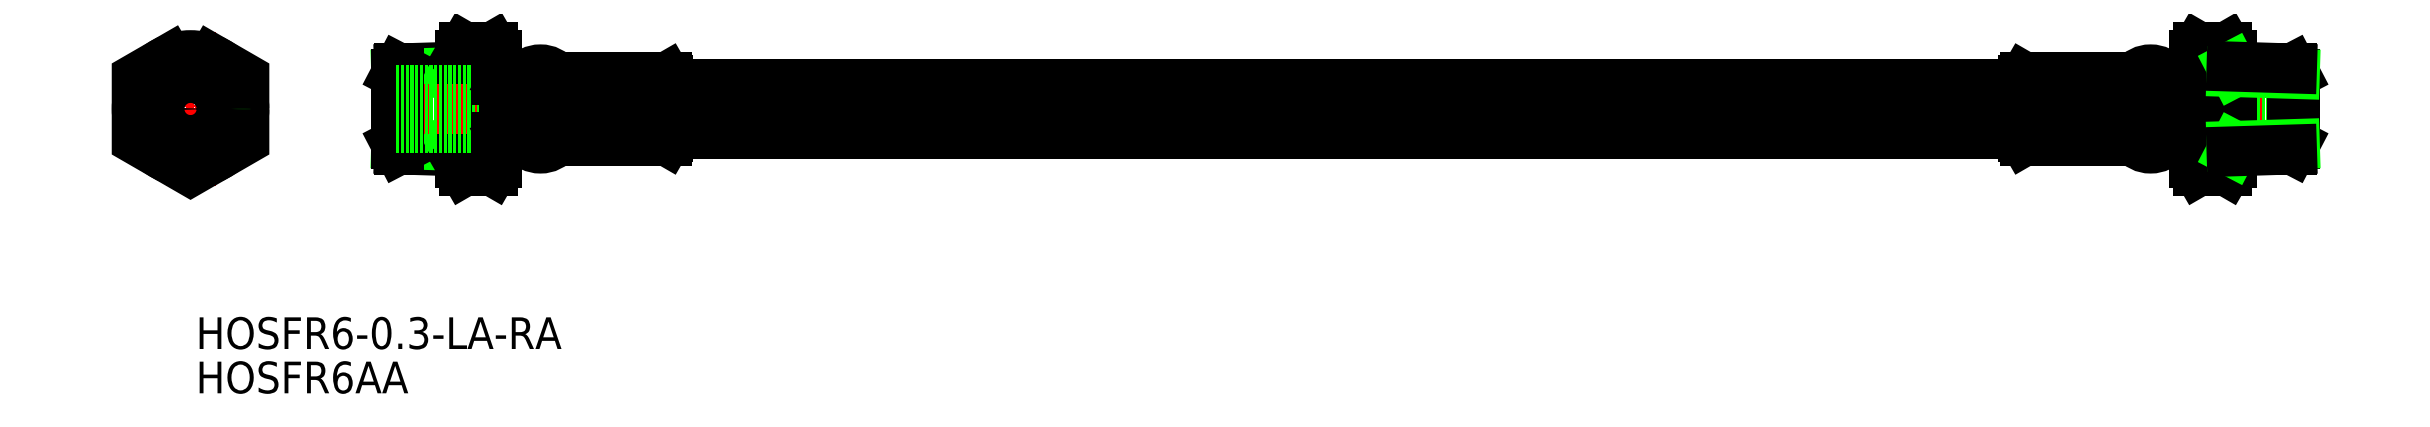
<metadata>
{"format":"dxf","ext":"dxf","renderer":"ezdxf+matplotlib","layout":"modelspace","background":"white","min_lineweight":24,"dpi":150}
</metadata>
<code>
0
SECTION
2
ENTITIES
0
TEXT
8
0
10
43.57
20
103.6
30
0
40
5
1
HOSFR6AA
11
43.57
21
106.1
31
0
73
     2
0
TEXT
8
0
10
43.57
20
110.6
30
0
40
5
1
HOSFR6-0.3-LA-RA
11
43.57
21
113.1
31
0
73
     2
0
LINE
8
0
10
85.24
20
155.2
30
0
11
75.69
21
154.9
31
0
0
LINE
8
0
10
85.24
20
154.3
30
0
11
75.24
21
154
31
0
0
LINE
8
0
10
85.24
20
141.8
30
0
11
75.69
21
142.1
31
0
0
LINE
8
0
10
85.24
20
142.6
30
0
11
75.24
21
143
31
0
0
LINE
8
0
10
75.24
20
143
30
0
11
75.24
21
154
31
0
0
LINE
8
0
10
75.24
20
143
30
0
11
75.69
21
142.1
31
0
0
LINE
8
0
10
75.24
20
154
30
0
11
75.69
21
154.9
31
0
0
LINE
8
0
10
84.79
20
142.7
30
0
11
85.24
21
141.8
31
0
0
LINE
8
0
10
84.79
20
154.3
30
0
11
85.24
21
155.2
31
0
0
LINE
8
CENTER
10
53.24
20
148.5
30
0
11
32.24
21
148.5
31
0
0
LINE
8
CENTER
10
42.74
20
160.6
30
0
11
42.74
21
136.4
31
0
0
ARC
8
0
10
86.89
20
141.1
30
0
40
4.345
50
325.6
51
34.38
0
LINE
8
0
10
91.24
20
140
30
0
11
90.48
21
138.7
31
0
0
ARC
8
0
10
75
20
148.5
30
0
40
16.24
50
342.4
51
17.59
0
LINE
8
0
10
91.24
20
157
30
0
11
90.48
21
158.3
31
0
0
ARC
8
0
10
86.89
20
155.8
30
0
40
4.345
50
325.6
51
34.38
0
LINE
8
0
10
85.24
20
157
30
0
11
86
21
158.3
31
0
0
ARC
8
0
10
89.58
20
155.8
30
0
40
4.345
50
145.6
51
214.4
0
LINE
8
0
10
85.24
20
140
30
0
11
85.24
21
157
31
0
0
ARC
8
0
10
101.5
20
148.5
30
0
40
16.24
50
162.4
51
197.6
0
ARC
8
0
10
89.58
20
141.1
30
0
40
4.345
50
145.6
51
214.4
0
LINE
8
0
10
86
20
138.7
30
0
11
90.48
21
138.7
31
0
0
LINE
8
0
10
85.24
20
140
30
0
11
86
21
138.7
31
0
0
LINE
8
0
10
86
20
143.6
30
0
11
90.48
21
143.6
31
0
0
LINE
8
0
10
86
20
153.4
30
0
11
90.48
21
153.4
31
0
0
LINE
8
0
10
86
20
158.3
30
0
11
90.48
21
158.3
31
0
0
LINE
8
0
10
91.24
20
140
30
0
11
91.24
21
157
31
0
0
LINE
8
0
10
91.24
20
140
30
0
11
91.24
21
157
31
0
0
LINE
8
CENTER
10
73.24
20
148.5
30
0
11
377.2
21
148.5
31
0
0
LINE
8
0
10
46.99
20
155.8
30
0
11
46.99
21
155.8
31
0
0
CIRCLE
8
0
10
42.74
20
148.5
30
0
40
8.5
0
POLYLINE
8
0
66
     1
10
0
20
0
30
0
0
VERTEX
8
0
10
42.74
20
158.3
30
0
0
VERTEX
8
0
10
34.24
20
153.4
30
0
0
VERTEX
8
0
10
34.24
20
143.6
30
0
0
VERTEX
8
0
10
42.74
20
138.7
30
0
0
VERTEX
8
0
10
51.24
20
143.6
30
0
0
VERTEX
8
0
10
51.24
20
153.4
30
0
0
VERTEX
8
0
10
42.74
20
158.3
30
0
0
SEQEND
8
0
0
CIRCLE
8
0
10
42.74
20
148.5
30
0
40
5.535
0
LINE
8
0
10
75.69
20
154.9
30
0
11
75.69
21
142.1
31
0
0
CIRCLE
8
0
10
42.74
20
148.5
30
0
40
6.405
0
LINE
8
0
10
75.24
20
151.5
30
0
11
375.2
21
151.5
31
0
0
LINE
8
0
10
75.24
20
145.5
30
0
11
375.2
21
145.5
31
0
0
LINE
8
0
10
91.24
20
153
30
0
11
92.24
21
153
31
0
0
LINE
8
0
10
92.24
20
153
30
0
11
92.53
21
153.5
31
0
0
LINE
8
0
10
118.2
20
153
30
0
11
117.9
21
153.5
31
0
0
LINE
8
0
10
118.2
20
153
30
0
11
118.2
21
144
31
0
0
LINE
8
0
10
92.53
20
153.5
30
0
11
95.53
21
153.5
31
0
0
LINE
8
0
10
100.5
20
153.5
30
0
11
100.5
21
153
31
0
0
LINE
8
0
10
95.53
20
153.5
30
0
11
95.53
21
153
31
0
0
LINE
8
0
10
92.53
20
143.5
30
0
11
95.53
21
143.5
31
0
0
LINE
8
0
10
118.2
20
144
30
0
11
117.9
21
143.5
31
0
0
LINE
8
0
10
92.24
20
144
30
0
11
92.53
21
143.5
31
0
0
LINE
8
0
10
91.24
20
144
30
0
11
92.24
21
144
31
0
0
LINE
8
0
10
100.5
20
153.5
30
0
11
117.9
21
153.5
31
0
0
LINE
8
0
10
100.5
20
143.5
30
0
11
117.9
21
143.5
31
0
0
LINE
8
0
10
92.24
20
153
30
0
11
92.24
21
144
31
0
0
LINE
8
0
10
118.2
20
152.5
30
0
11
332.2
21
152.5
31
0
0
LINE
8
0
10
118.2
20
144.5
30
0
11
332.2
21
144.5
31
0
0
LINE
8
0
10
118.2
20
150.5
30
0
11
100.5
21
150.5
31
0
0
LINE
8
0
10
118.2
20
150
30
0
11
100.5
21
150
31
0
0
LINE
8
0
10
118.2
20
147
30
0
11
100.5
21
147
31
0
0
LINE
8
0
10
118.2
20
146.5
30
0
11
100.5
21
146.5
31
0
0
LINE
8
0
10
118.2
20
152.5
30
0
11
100.5
21
152.5
31
0
0
LINE
8
0
10
118.2
20
153
30
0
11
100.5
21
153
31
0
0
LINE
8
0
10
118.2
20
144.5
30
0
11
100.5
21
144.5
31
0
0
LINE
8
0
10
118.2
20
144
30
0
11
100.5
21
144
31
0
0
LINE
8
0
10
95.53
20
153
30
0
11
92.24
21
153
31
0
0
LINE
8
0
10
95.53
20
152.5
30
0
11
92.24
21
152.5
31
0
0
LINE
8
0
10
95.53
20
150.5
30
0
11
92.24
21
150.5
31
0
0
LINE
8
0
10
95.53
20
150
30
0
11
92.24
21
150
31
0
0
LINE
8
0
10
95.53
20
147
30
0
11
92.24
21
147
31
0
0
LINE
8
0
10
95.53
20
146.5
30
0
11
92.24
21
146.5
31
0
0
LINE
8
0
10
95.53
20
144.5
30
0
11
92.24
21
144.5
31
0
0
LINE
8
0
10
95.53
20
144
30
0
11
92.24
21
144
31
0
0
LINE
8
0
10
95.53
20
144
30
0
11
95.53
21
143.5
31
0
0
LINE
8
0
10
100.5
20
144
30
0
11
100.5
21
143.5
31
0
0
LINE
8
0
10
100.5
20
146.5
30
0
11
100.5
21
144.5
31
0
0
LINE
8
0
10
95.53
20
146.5
30
0
11
95.53
21
144.5
31
0
0
LINE
8
0
10
95.53
20
150
30
0
11
95.53
21
147
31
0
0
LINE
8
0
10
100.5
20
150
30
0
11
100.5
21
147
31
0
0
LINE
8
0
10
100.5
20
152.5
30
0
11
100.5
21
150.5
31
0
0
LINE
8
0
10
95.53
20
152.5
30
0
11
95.53
21
150.5
31
0
0
ARC
8
0
10
98.03
20
151.6
30
0
40
3.125
50
36.87
51
143.1
0
ARC
8
0
10
98.03
20
145.4
30
0
40
3.125
50
216.9
51
323.1
0
ARC
8
0
10
352.4
20
145.4
30
0
40
3.125
50
216.9
51
323.1
0
ARC
8
0
10
352.4
20
151.6
30
0
40
3.125
50
36.87
51
143.1
0
LINE
8
0
10
354.9
20
152.5
30
0
11
354.9
21
150.5
31
0
0
LINE
8
0
10
349.9
20
152.5
30
0
11
349.9
21
150.5
31
0
0
LINE
8
0
10
349.9
20
150
30
0
11
349.9
21
147
31
0
0
LINE
8
0
10
354.9
20
150
30
0
11
354.9
21
147
31
0
0
LINE
8
0
10
354.9
20
146.5
30
0
11
354.9
21
144.5
31
0
0
LINE
8
0
10
349.9
20
146.5
30
0
11
349.9
21
144.5
31
0
0
LINE
8
0
10
349.9
20
144
30
0
11
349.9
21
143.5
31
0
0
LINE
8
0
10
354.9
20
144
30
0
11
354.9
21
143.5
31
0
0
LINE
8
0
10
354.9
20
144
30
0
11
358.2
21
144
31
0
0
LINE
8
0
10
354.9
20
144.5
30
0
11
358.2
21
144.5
31
0
0
LINE
8
0
10
354.9
20
146.5
30
0
11
358.2
21
146.5
31
0
0
LINE
8
0
10
354.9
20
147
30
0
11
358.2
21
147
31
0
0
LINE
8
0
10
354.9
20
150
30
0
11
358.2
21
150
31
0
0
LINE
8
0
10
354.9
20
150.5
30
0
11
358.2
21
150.5
31
0
0
LINE
8
0
10
354.9
20
152.5
30
0
11
358.2
21
152.5
31
0
0
LINE
8
0
10
354.9
20
153
30
0
11
358.2
21
153
31
0
0
LINE
8
0
10
332.2
20
144
30
0
11
349.9
21
144
31
0
0
LINE
8
0
10
332.2
20
144.5
30
0
11
349.9
21
144.5
31
0
0
LINE
8
0
10
332.2
20
153
30
0
11
349.9
21
153
31
0
0
LINE
8
0
10
332.2
20
152.5
30
0
11
349.9
21
152.5
31
0
0
LINE
8
0
10
332.2
20
146.5
30
0
11
349.9
21
146.5
31
0
0
LINE
8
0
10
332.2
20
147
30
0
11
349.9
21
147
31
0
0
LINE
8
0
10
332.2
20
150
30
0
11
349.9
21
150
31
0
0
LINE
8
0
10
332.2
20
150.5
30
0
11
349.9
21
150.5
31
0
0
LINE
8
0
10
358.2
20
153
30
0
11
358.2
21
144
31
0
0
LINE
8
0
10
349.9
20
143.5
30
0
11
332.5
21
143.5
31
0
0
LINE
8
0
10
349.9
20
153.5
30
0
11
332.5
21
153.5
31
0
0
LINE
8
0
10
359.2
20
144
30
0
11
358.2
21
144
31
0
0
LINE
8
0
10
358.2
20
144
30
0
11
357.9
21
143.5
31
0
0
LINE
8
0
10
332.2
20
144
30
0
11
332.5
21
143.5
31
0
0
LINE
8
0
10
357.9
20
143.5
30
0
11
354.9
21
143.5
31
0
0
LINE
8
0
10
354.9
20
153.5
30
0
11
354.9
21
153
31
0
0
LINE
8
0
10
349.9
20
153.5
30
0
11
349.9
21
153
31
0
0
LINE
8
0
10
357.9
20
153.5
30
0
11
354.9
21
153.5
31
0
0
LINE
8
0
10
332.2
20
153
30
0
11
332.2
21
144
31
0
0
LINE
8
0
10
332.2
20
153
30
0
11
332.5
21
153.5
31
0
0
LINE
8
0
10
358.2
20
153
30
0
11
357.9
21
153.5
31
0
0
LINE
8
0
10
359.2
20
153
30
0
11
358.2
21
153
31
0
0
LINE
8
0
10
374.8
20
154.9
30
0
11
374.8
21
142.1
31
0
0
LINE
8
0
10
359.2
20
140
30
0
11
359.2
21
157
31
0
0
LINE
8
0
10
359.2
20
140
30
0
11
359.2
21
157
31
0
0
LINE
8
0
10
364.5
20
158.3
30
0
11
360
21
158.3
31
0
0
LINE
8
0
10
364.5
20
153.4
30
0
11
360
21
153.4
31
0
0
LINE
8
0
10
364.5
20
143.6
30
0
11
360
21
143.6
31
0
0
LINE
8
0
10
365.2
20
140
30
0
11
364.5
21
138.7
31
0
0
LINE
8
0
10
364.5
20
138.7
30
0
11
360
21
138.7
31
0
0
ARC
8
0
10
360.9
20
141.1
30
0
40
4.345
50
325.6
51
34.38
0
ARC
8
0
10
349
20
148.5
30
0
40
16.24
50
342.4
51
17.59
0
LINE
8
0
10
365.2
20
140
30
0
11
365.2
21
157
31
0
0
ARC
8
0
10
360.9
20
155.8
30
0
40
4.345
50
325.6
51
34.38
0
LINE
8
0
10
365.2
20
157
30
0
11
364.5
21
158.3
31
0
0
ARC
8
0
10
363.6
20
155.8
30
0
40
4.345
50
145.6
51
214.4
0
LINE
8
0
10
359.2
20
157
30
0
11
360
21
158.3
31
0
0
ARC
8
0
10
375.5
20
148.5
30
0
40
16.24
50
162.4
51
197.6
0
LINE
8
0
10
359.2
20
140
30
0
11
360
21
138.7
31
0
0
ARC
8
0
10
363.6
20
141.1
30
0
40
4.345
50
145.6
51
214.4
0
LINE
8
0
10
365.7
20
154.3
30
0
11
365.2
21
155.2
31
0
0
LINE
8
0
10
365.7
20
142.7
30
0
11
365.2
21
141.8
31
0
0
LINE
8
0
10
375.2
20
154
30
0
11
374.8
21
154.9
31
0
0
LINE
8
0
10
375.2
20
143
30
0
11
374.8
21
142.1
31
0
0
LINE
8
0
10
375.2
20
143
30
0
11
375.2
21
154
31
0
0
LINE
8
0
10
365.2
20
142.6
30
0
11
375.2
21
143
31
0
0
LINE
8
0
10
365.2
20
141.8
30
0
11
374.8
21
142.1
31
0
0
LINE
8
0
10
365.2
20
154.3
30
0
11
375.2
21
154
31
0
0
LINE
8
0
10
365.2
20
155.2
30
0
11
374.8
21
154.9
31
0
0
CIRCLE
8
0
10
42.74
20
148.5
30
0
40
3
0
ENDSEC
0
EOF

</code>
